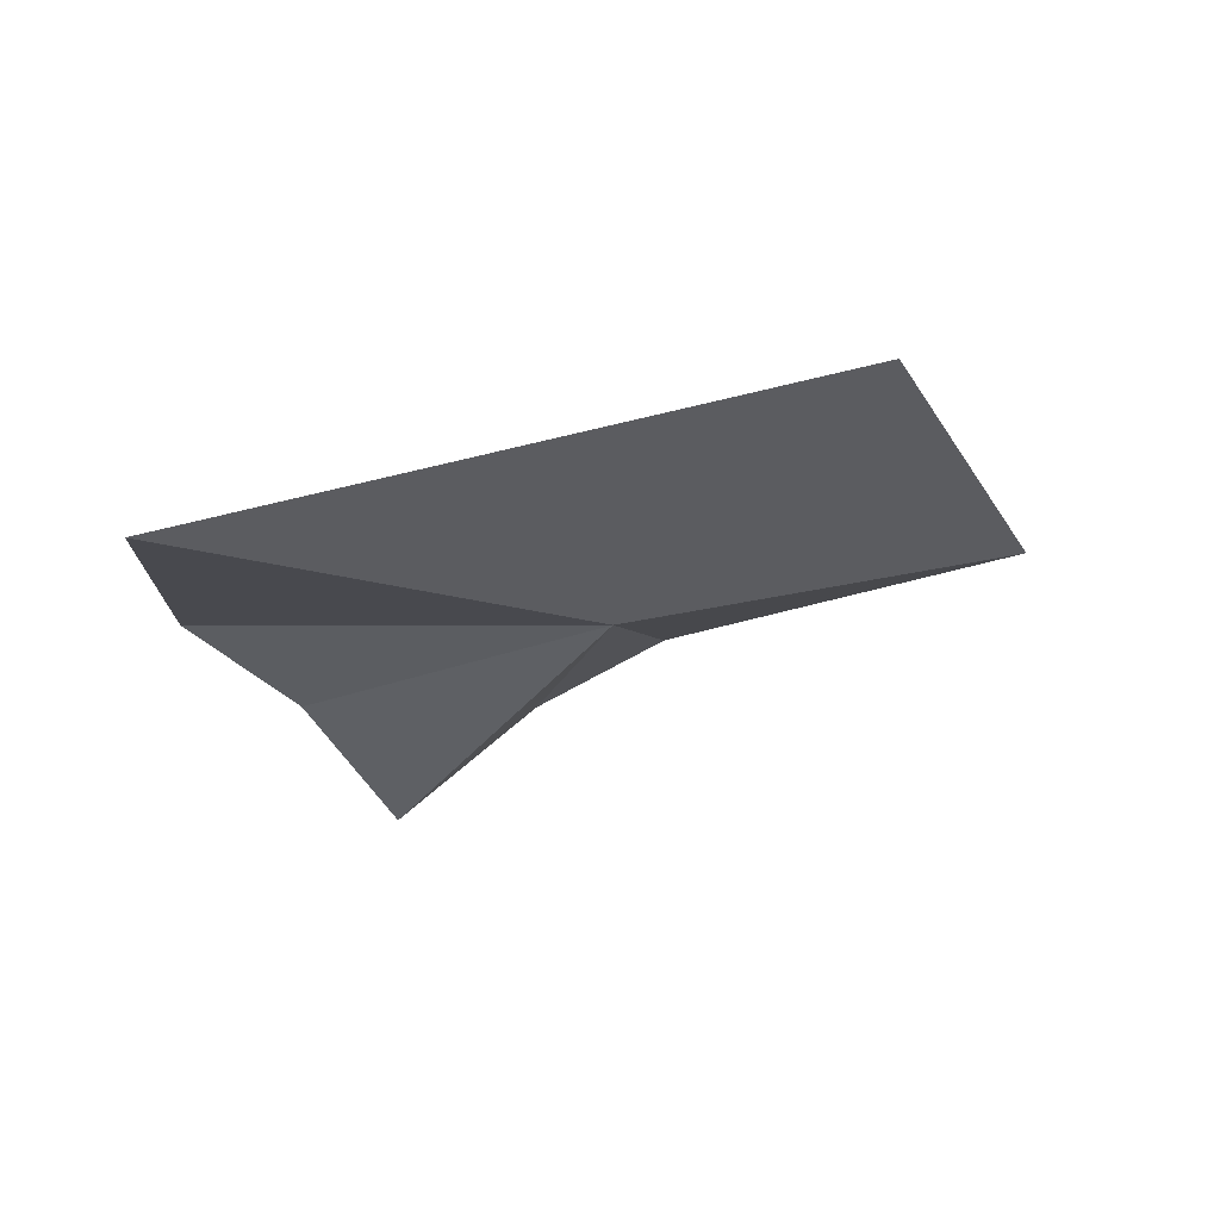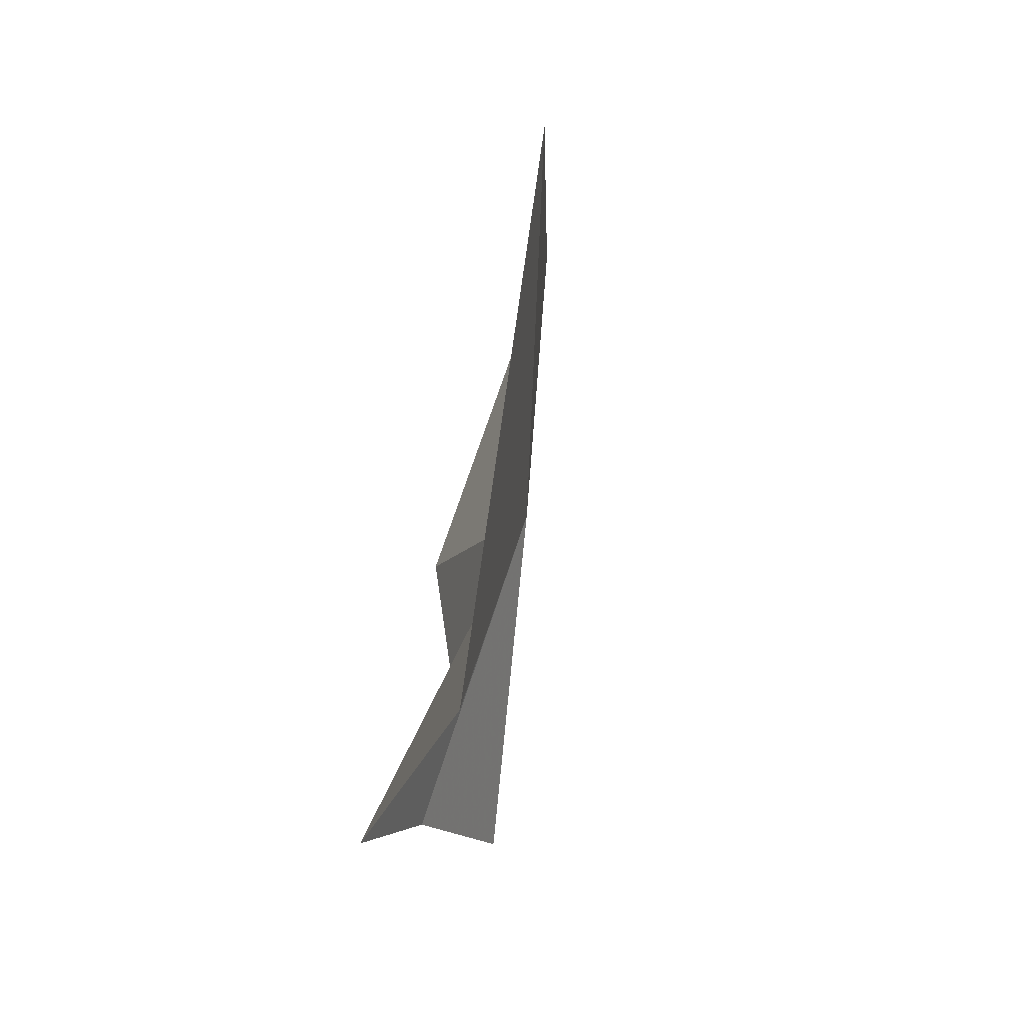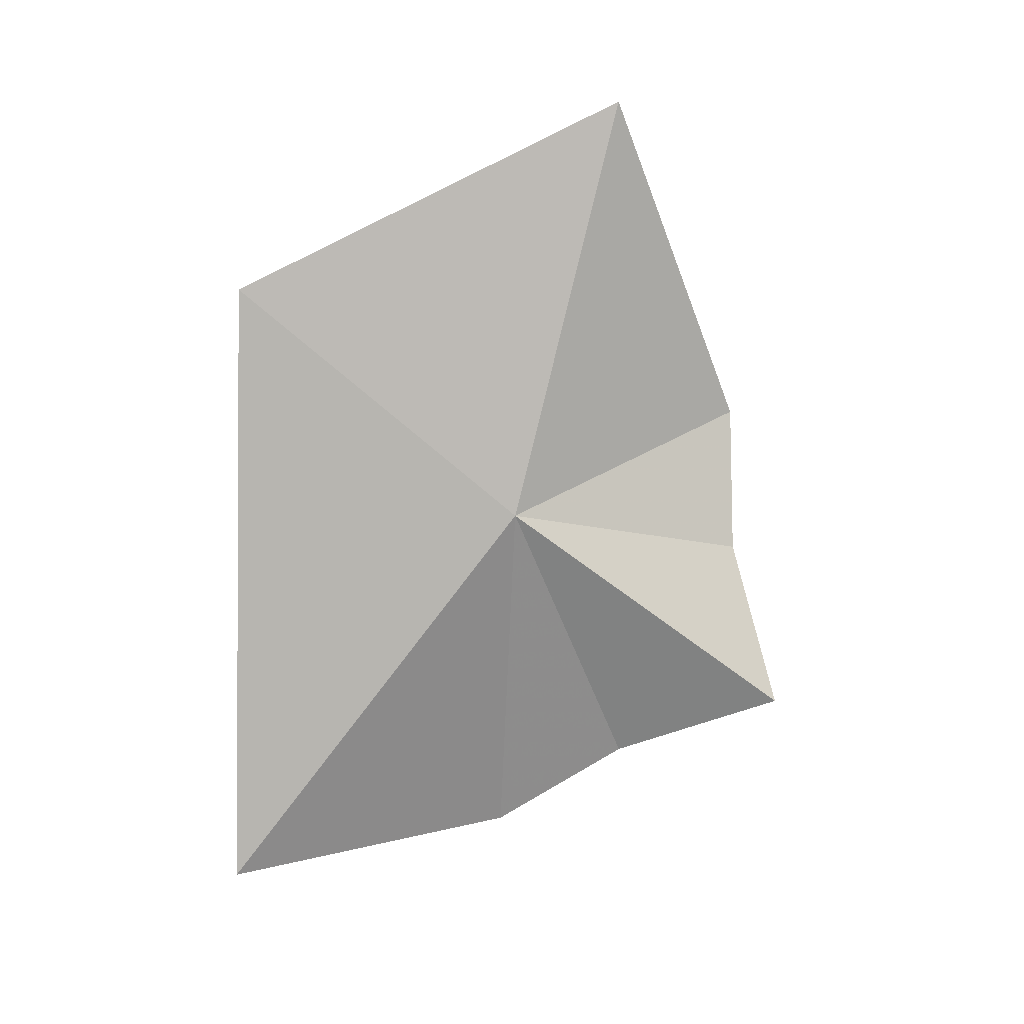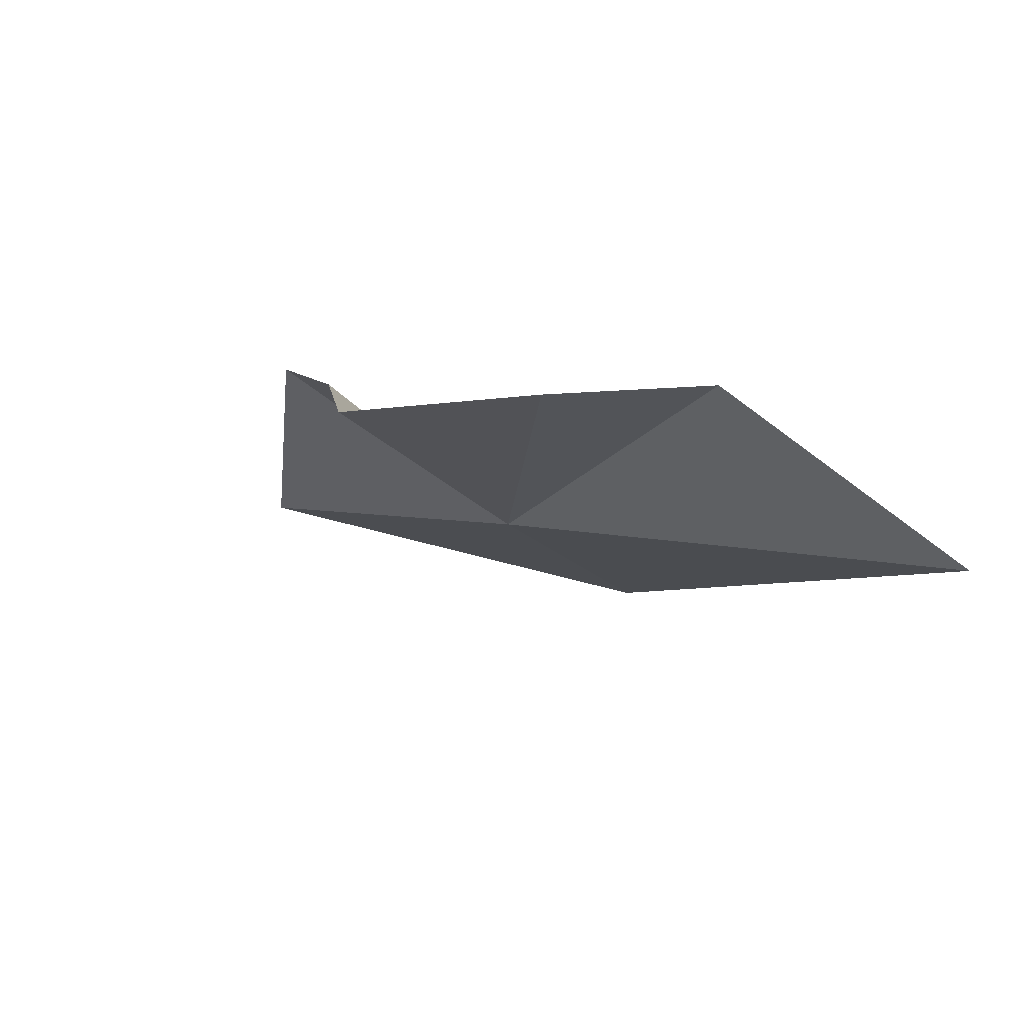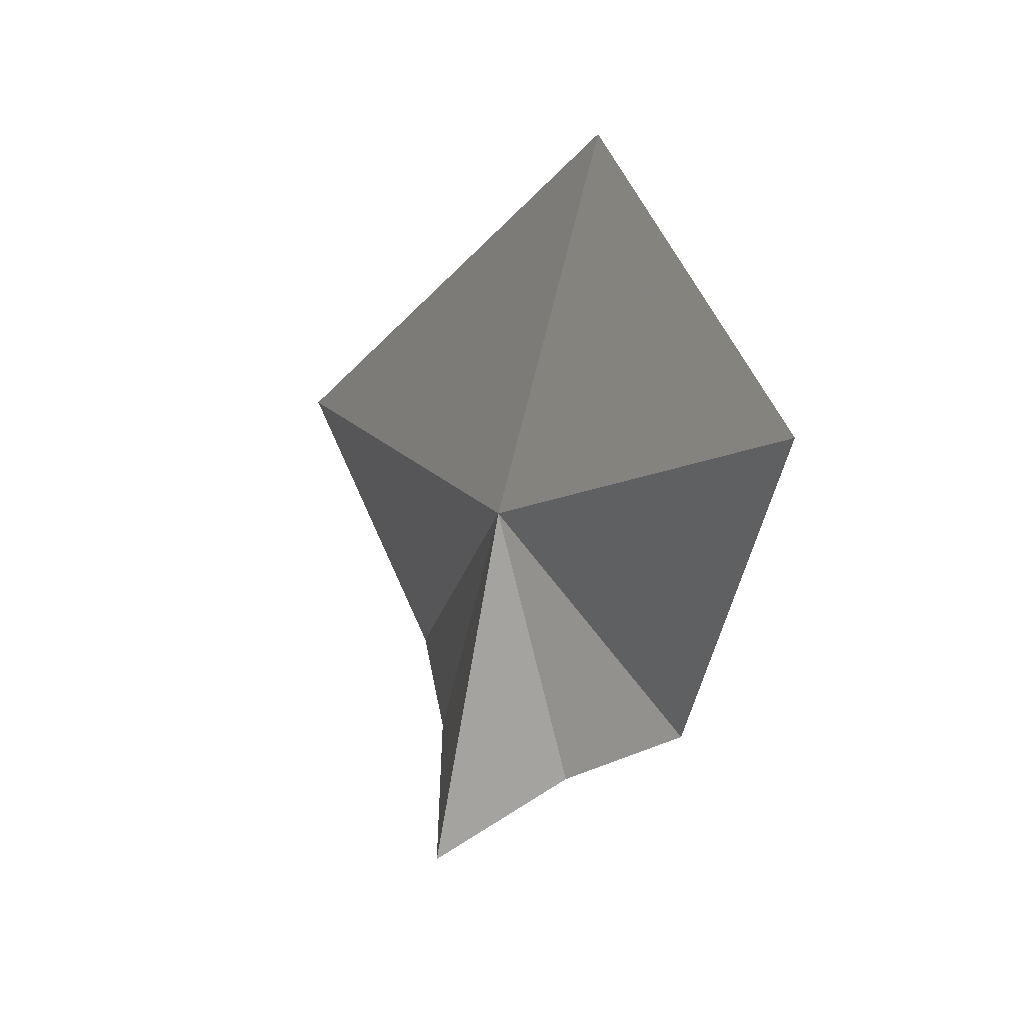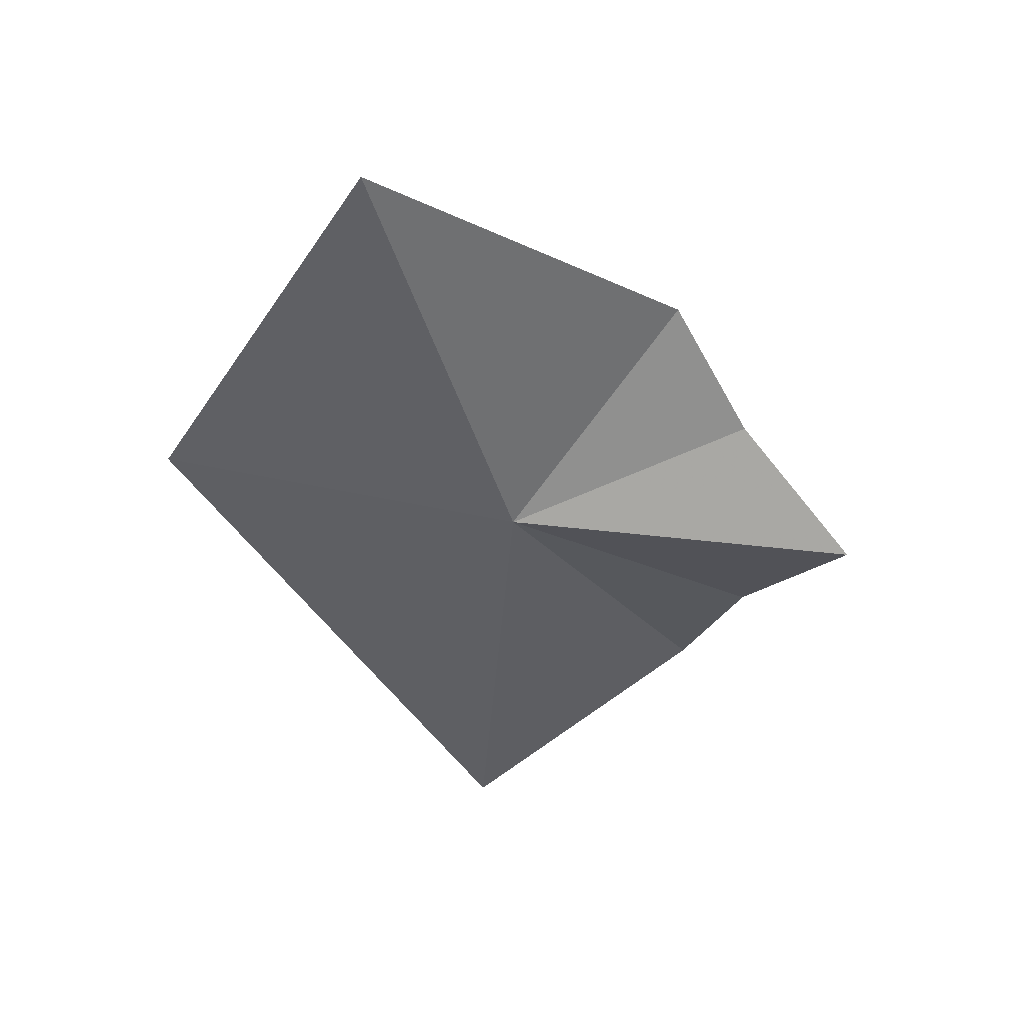
<metadata>
{"format":"obj","ext":"obj","renderer":"f3d","projection":"perspective","resolution":1024,"background":"white","views":[{"elev":-35.8,"azim":168.9,"up":"+Z"},{"elev":44.3,"azim":114.6,"up":"+Y"},{"elev":-62.6,"azim":-101.1,"up":"+Z"},{"elev":-24.9,"azim":51.2,"up":"+Z"},{"elev":-13.5,"azim":-101.0,"up":"+Y"},{"elev":-26.6,"azim":-66.3,"up":"+Z"}]}
</metadata>
<code>
v 14.89 26.24 24.12
v 12.68 30.41 24.91
v 9.585 25.88 26.2
v 20.28 29.13 22.4
v 15.25 23.02 25.03
v 16.84 22.15 23.69
v 13.65 23.35 26.06
v 18.24 24.06 23.98
v 19.74 25.5 23.96
f 1 3 2
f 1 2 4
f 1 6 5
f 1 7 3
f 1 8 6
f 1 4 9
f 1 5 7
f 1 9 8

</code>
